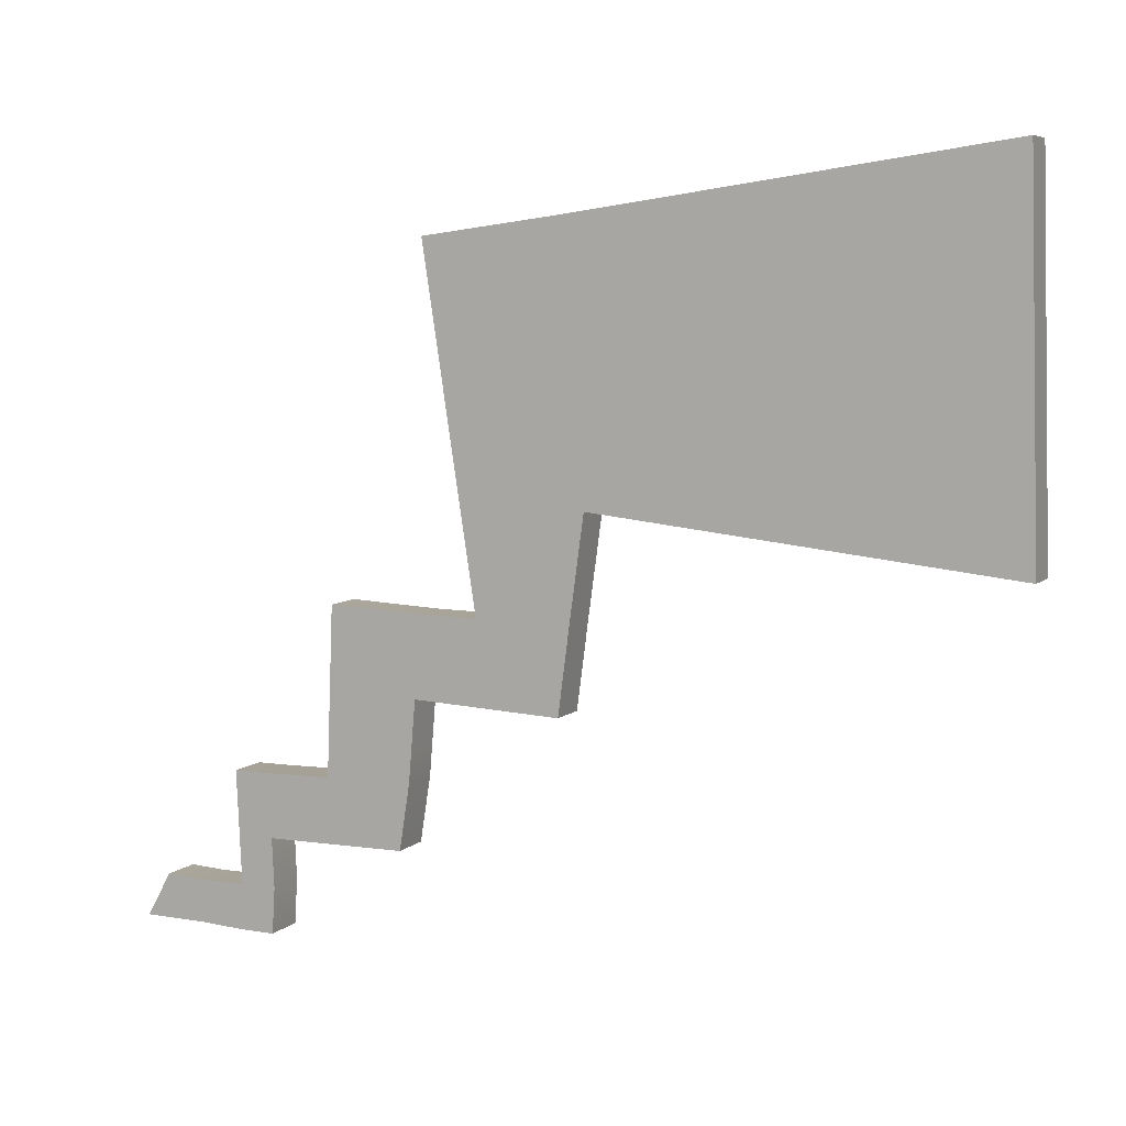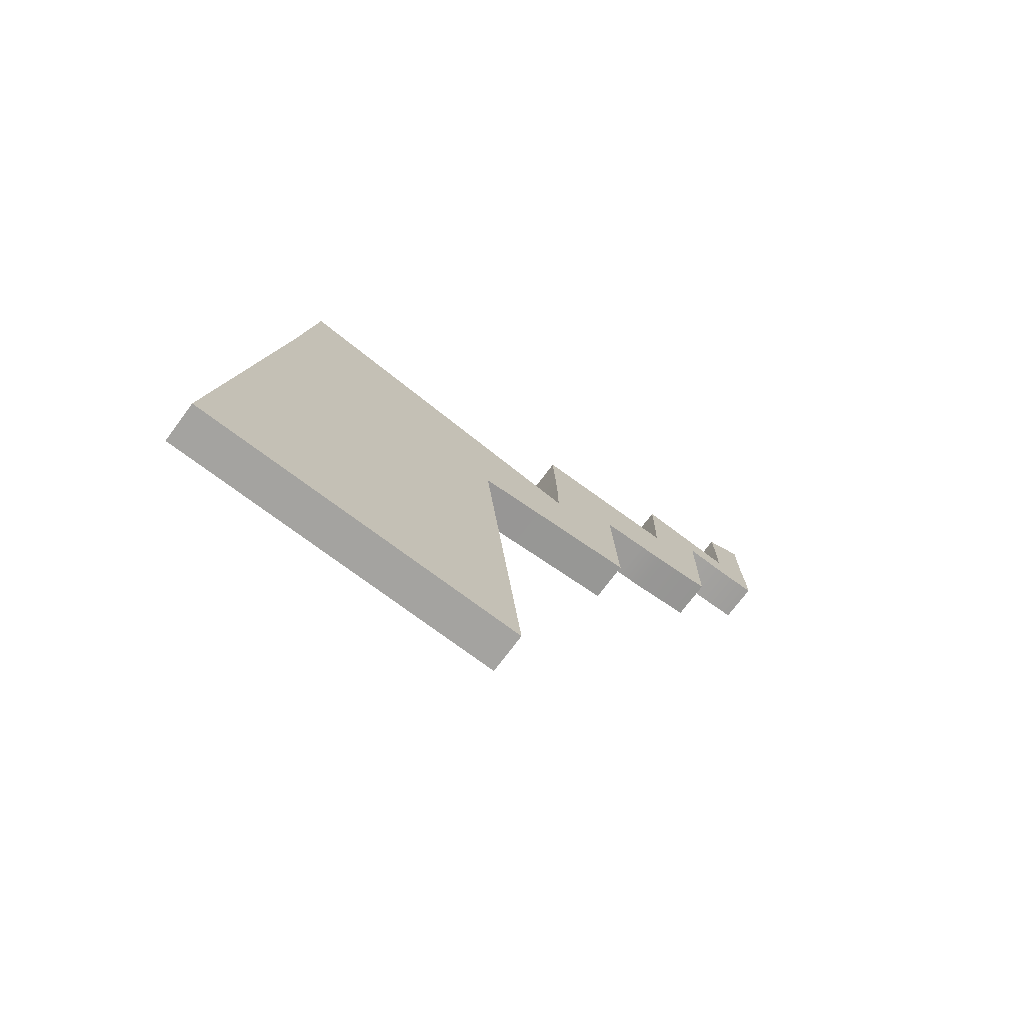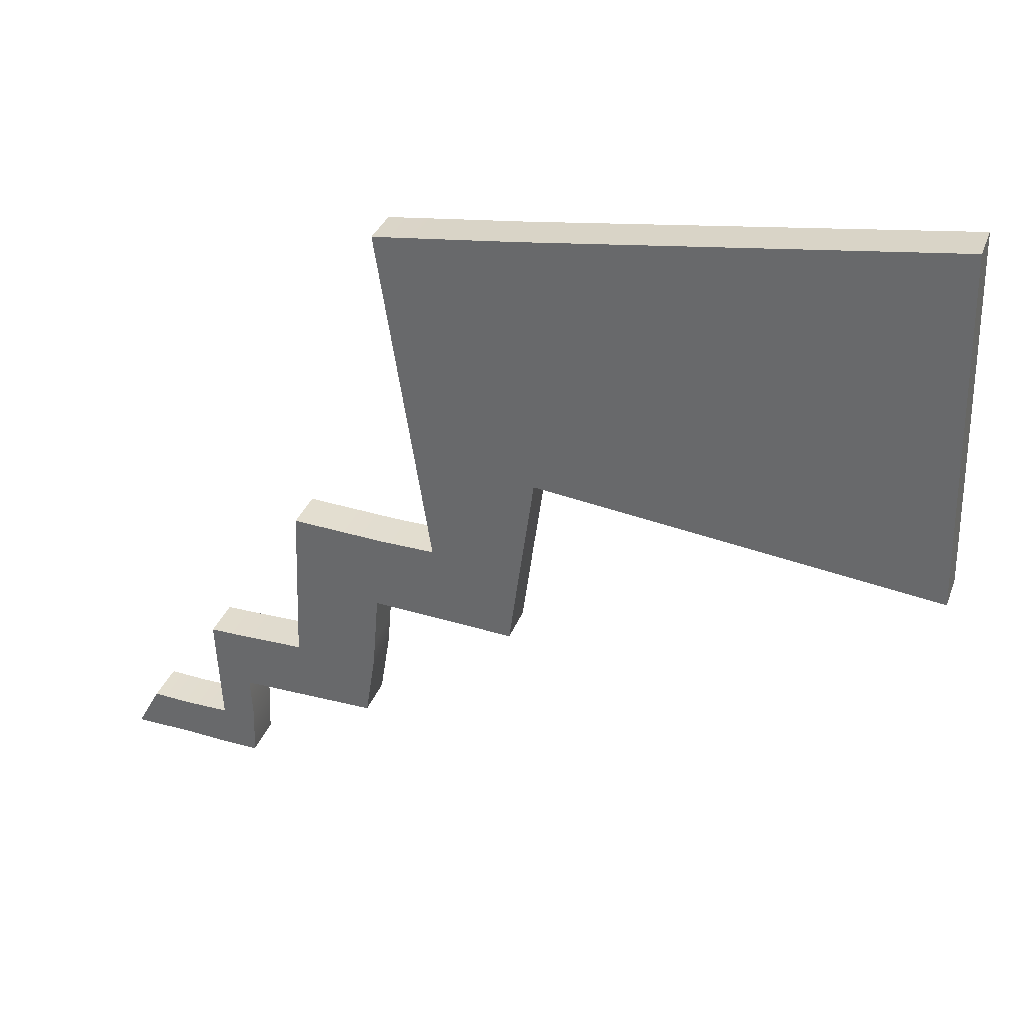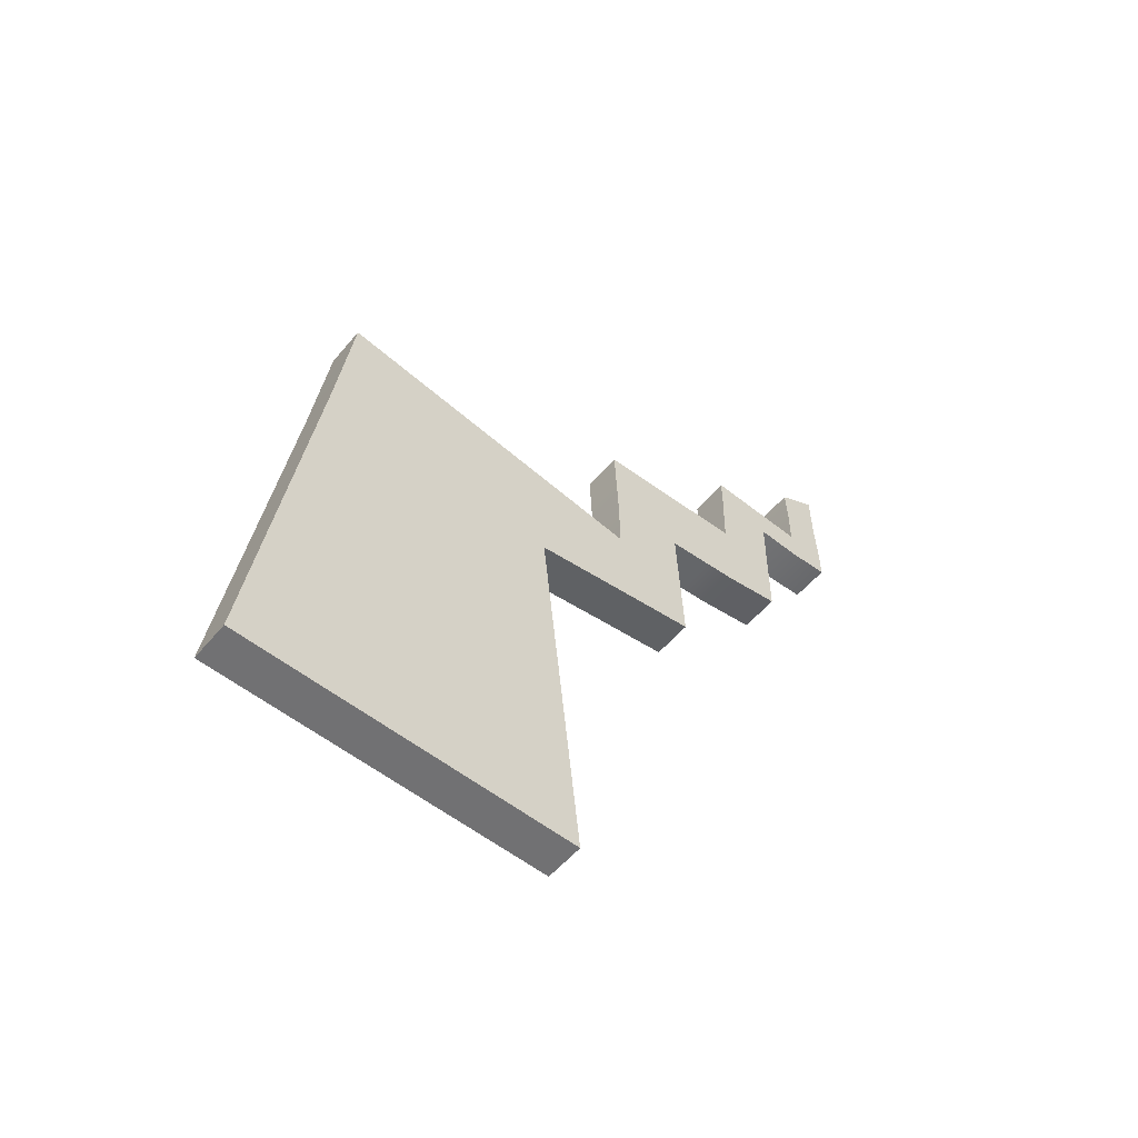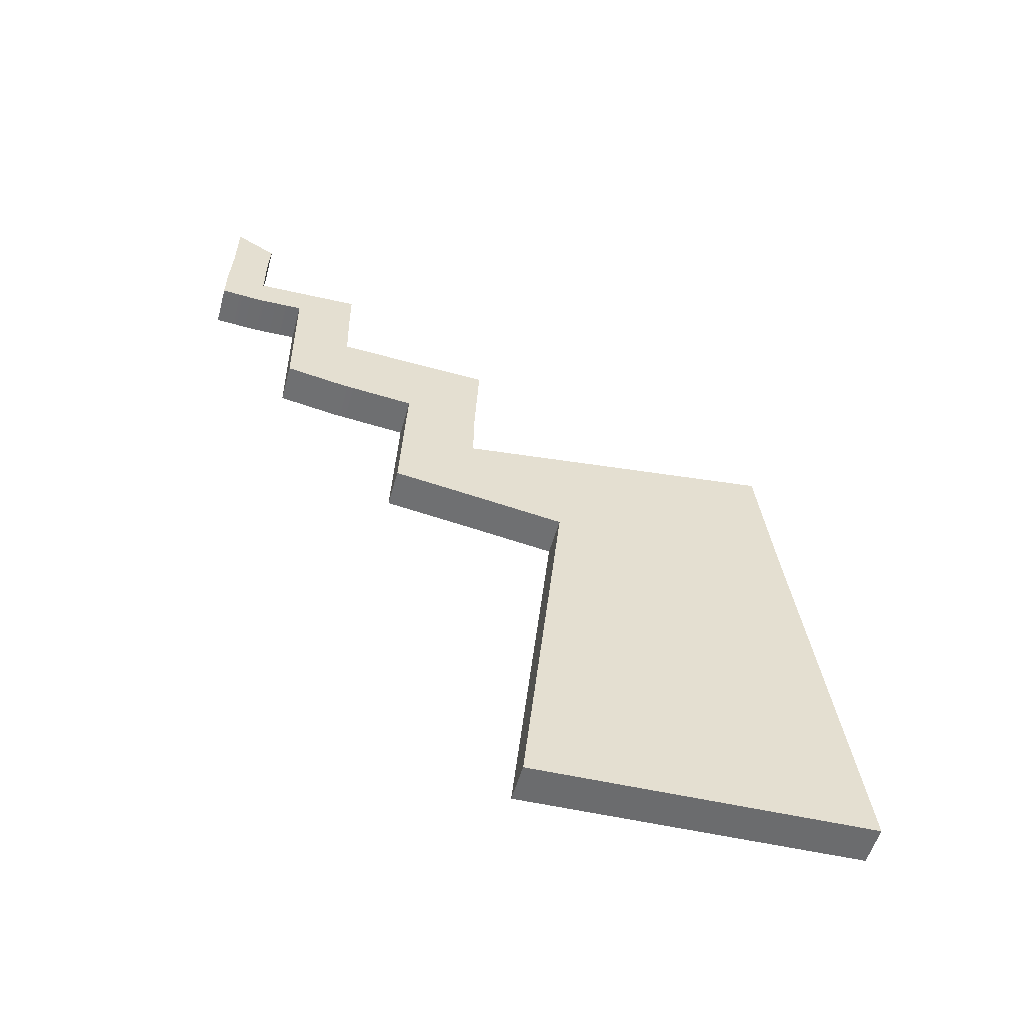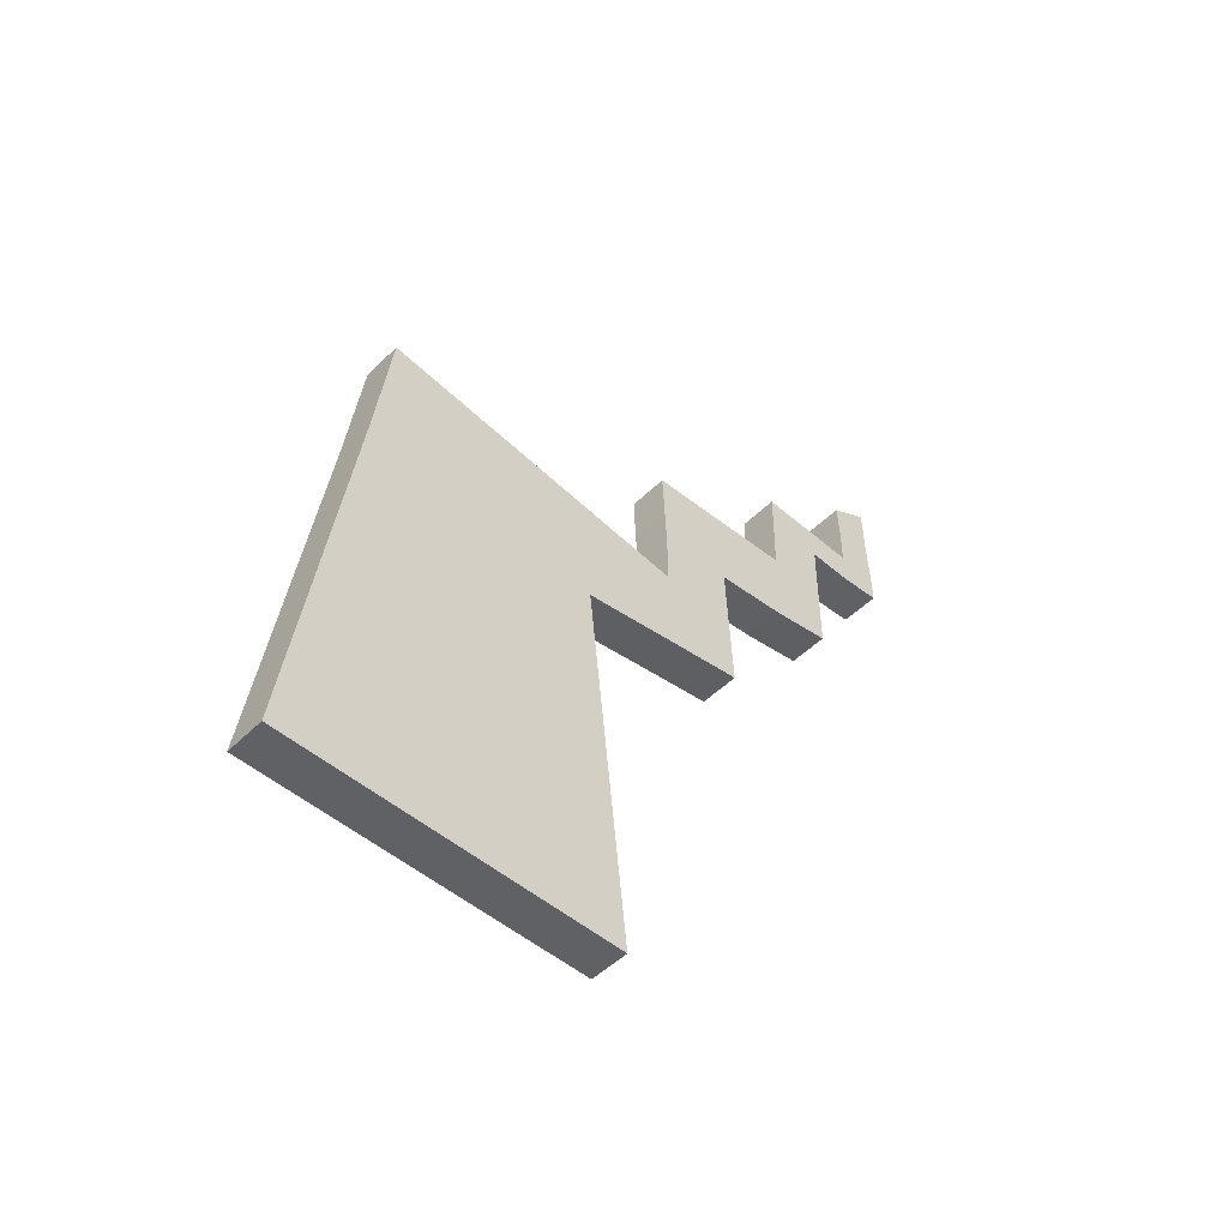
<metadata>
{"format":"obj","ext":"obj","renderer":"f3d","projection":"perspective","resolution":1024,"background":"white","views":[{"elev":6.5,"azim":114.0,"up":"+Y"},{"elev":-72.2,"azim":-126.6,"up":"+Z"},{"elev":34.2,"azim":109.0,"up":"+Y"},{"elev":-54.4,"azim":-129.1,"up":"+Z"},{"elev":-53.8,"azim":74.7,"up":"+Z"},{"elev":-49.0,"azim":-132.5,"up":"+Z"}]}
</metadata>
<code>
g Tail
v -0.02879 -0.03249 0.08008
v -0.02879 0.1395 0.07364
v 0.02879 0.1395 0.07364
v 0.02879 -0.03249 0.08008
v 0.02879 -0.03995 -0.03718
v 0.02879 0.02676 -0.04273
v -0.02879 0.02676 -0.04273
v -0.02879 -0.03995 -0.03718
v 0.02879 0.01715 -0.2372
v -0.02879 0.131 -0.2522
v -0.02879 0.01715 -0.2372
v 0.02879 0.131 -0.2522
v -0.02879 0.2691 -0.271
v 0.02879 0.2691 -0.271
v 0.02879 0.02313 -0.1162
v 0.02879 0.01715 -0.2372
v -0.02879 0.01715 -0.2372
v -0.02879 0.02313 -0.1162
v 0.02879 0.02676 -0.04273
v -0.02879 0.02676 -0.04273
v 0.02879 0.2661 -0.1068
v 0.02879 0.5968 -0.05604
v 0.02879 0.6209 -0.2431
v 0.02879 0.2691 -0.271
v 0.02879 0.1325 -0.1274
v 0.02879 0.2097 -0.8161
v 0.02879 0.6995 -0.8019
v 0.02879 0.131 -0.2522
v 0.02879 0.01715 -0.2372
v 0.02879 0.02313 -0.1162
v 0.02879 0.1335 -0.0516
v 0.02879 0.02676 -0.04273
v 0.02879 0.05463 0.01551
v 0.02879 0.1365 0.01102
v 0.02879 -0.03249 0.08008
v 0.02879 0.1395 0.07364
v 0.02879 -0.009288 0.05188
v 0.02879 -0.03316 0.0801
v 0.02879 -0.02011 0.01634
v 0.02879 -0.04603 0.0373
v 0.02879 -0.02618 -0.01001
v 0.02879 -0.04975 0.008943
v 0.02879 -0.03813 -0.03733
v 0.02879 -0.05596 -0.02237
v 0.02879 0.2691 -0.271
v 0.02879 0.2097 -0.8161
v -0.02879 0.2097 -0.8161
v -0.02879 0.2691 -0.271
v -0.02879 0.02313 -0.1162
v -0.02879 0.01715 -0.2372
v -0.02879 0.131 -0.2522
v -0.02879 0.1325 -0.1274
v -0.02879 0.02676 -0.04273
v -0.02879 0.2661 -0.1068
v -0.02879 0.1335 -0.0516
v -0.02879 0.2691 -0.271
v -0.02879 0.5968 -0.05604
v -0.02879 0.6209 -0.2431
v -0.02879 0.6995 -0.8019
v -0.02879 0.2097 -0.8161
v -0.02879 0.1365 0.01102
v -0.02879 0.03209 0.01675
v -0.02879 0.1395 0.07364
v -0.02879 -0.03249 0.08008
v -0.02879 -0.009502 0.05292
v -0.02879 -0.03314 0.0801
v -0.02879 -0.01948 0.01629
v -0.02879 -0.04668 0.03738
v -0.02879 -0.02655 -0.01055
v -0.02879 -0.05022 0.009509
v -0.02879 -0.0391 -0.03725
v -0.02879 -0.05722 -0.02131
v -0.02879 0.1335 -0.0516
v -0.02879 0.1325 -0.1274
v 0.02879 0.1325 -0.1274
v 0.02879 0.1335 -0.0516
v -0.02879 0.1365 0.01102
v 0.02879 0.1365 0.01102
v -0.02879 0.1395 0.07364
v 0.02879 0.1395 0.07364
v -0.02879 0.5968 -0.05604
v 0.02879 0.6209 -0.2431
v 0.02879 0.5968 -0.05604
v -0.02879 0.6209 -0.2431
v 0.02879 0.6995 -0.8019
v -0.02879 0.6995 -0.8019
v -0.02879 0.2661 -0.1068
v -0.02879 0.5968 -0.05604
v 0.02879 0.5968 -0.05604
v 0.02879 0.2661 -0.1068
v -0.02879 0.1325 -0.1274
v 0.02879 0.1325 -0.1274
v 0.02879 0.2097 -0.8161
v 0.02879 0.6995 -0.8019
v -0.02879 0.6995 -0.8019
v -0.02879 0.2097 -0.8161
v 0.02879 -0.08199 0.08193
v 0.02879 -0.03249 0.08008
v 0.02879 -0.03316 0.0801
v -0.02879 -0.08199 0.08193
v -0.02879 -0.03314 0.0801
v -0.02879 -0.03249 0.08008
v -0.02879 -0.2302 0.3221
v 0.02879 -0.2329 0.2728
v 0.02879 -0.2302 0.3221
v -0.02879 -0.2329 0.2728
v 0.02879 -0.2329 0.2103
v -0.02879 -0.2329 0.2103
v -0.02879 -0.2893 0.2728
v -0.02879 -0.288 0.3537
v 0.02879 -0.288 0.3537
v 0.02879 -0.2893 0.2728
v -0.02879 -0.2929 0.2133
v 0.02879 -0.2929 0.2133
v -0.02879 -0.2936 0.166
v 0.02879 -0.2936 0.166
v -0.02879 -0.288 0.3537
v -0.02879 -0.2302 0.3221
v 0.02879 -0.2302 0.3221
v 0.02879 -0.288 0.3537
v -0.02879 -0.2329 0.2728
v -0.02879 -0.2302 0.3221
v -0.02879 -0.288 0.3537
v -0.02879 -0.2893 0.2728
v -0.02879 -0.2329 0.2103
v -0.02879 -0.2929 0.2133
v -0.02879 -0.2329 0.1624
v -0.02879 -0.2936 0.166
v 0.02879 -0.2893 0.2728
v 0.02879 -0.288 0.3537
v 0.02879 -0.2302 0.3221
v 0.02879 -0.2329 0.2728
v 0.02879 -0.2929 0.2133
v 0.02879 -0.2329 0.2103
v 0.02879 -0.2936 0.166
v 0.02879 -0.2329 0.1624
v -0.02879 -0.2329 0.1624
v -0.02879 -0.2936 0.166
v 0.02879 -0.2936 0.166
v 0.02879 -0.2329 0.1624
v -0.02879 -0.1681 0.1655
v 0.02879 -0.1681 0.1655
v 0.02879 -0.1677 0.08551
v 0.02879 -0.1673 -0.02023
v -0.02879 -0.1673 -0.02023
v -0.02879 -0.1677 0.08551
v 0.02879 -0.1681 0.1655
v -0.02879 -0.1681 0.1655
v -0.02879 -0.08353 0.2174
v 0.02879 -0.08353 0.1695
v 0.02879 -0.08353 0.2174
v -0.02879 -0.08353 0.1695
v 0.02879 -0.08199 0.08193
v -0.02879 -0.08199 0.08193
v 0.02879 -0.1681 0.2134
v 0.02879 -0.08353 0.2174
v 0.02879 -0.08353 0.1695
v 0.02879 -0.1681 0.1655
v 0.02879 -0.2329 0.2103
v 0.02879 -0.2329 0.1624
v 0.02879 -0.1677 0.08551
v 0.02879 -0.08199 0.08193
v 0.02879 -0.1673 -0.02023
v 0.02879 -0.07995 -0.03385
v -0.02879 -0.1681 0.2134
v -0.02879 -0.08353 0.2174
v 0.02879 -0.08353 0.2174
v 0.02879 -0.1681 0.2134
v -0.02879 -0.2329 0.2103
v 0.02879 -0.2329 0.2103
v -0.02879 -0.2329 0.1624
v -0.02879 -0.1681 0.2134
v -0.02879 -0.2329 0.2103
v -0.02879 -0.1681 0.1655
v -0.02879 -0.08353 0.2174
v -0.02879 -0.08353 0.1695
v -0.02879 -0.08199 0.08193
v -0.02879 -0.1677 0.08551
v -0.02879 -0.07995 -0.03385
v -0.02879 -0.1673 -0.02023
v 0.02879 -0.1673 -0.02023
v -0.02879 -0.07995 -0.03385
v -0.02879 -0.1673 -0.02023
v 0.02879 -0.07995 -0.03385
v -0.02879 -0.03995 -0.03718
v 0.02879 -0.03995 -0.03718
v -0.02879 -0.08199 0.08193
v 0.02879 -0.08199 0.08193
v 0.02879 -0.07995 -0.03385
v 0.02879 -0.03813 -0.03733
v 0.02879 0.02676 -0.04273
v 0.02879 -0.03995 -0.03718
v -0.02879 -0.07995 -0.03385
v -0.02879 -0.03995 -0.03718
v -0.02879 0.02676 -0.04273
v -0.02879 -0.0391 -0.03725
g Tail_0
f 3 2 1
f 4 3 1
f 7 6 5
f 8 7 5
f 11 10 9
f 10 12 9
f 10 13 12
f 13 14 12
f 17 16 15
f 18 17 15
f 18 15 19
f 20 18 19
f 23 22 21
f 24 23 21
f 24 21 25
f 24 26 23
f 26 27 23
f 28 24 25
f 29 28 25
f 30 29 25
f 30 25 31
f 32 30 31
f 32 31 33
f 31 34 33
f 33 34 35
f 34 36 35
f 37 33 35
f 37 32 33
f 35 38 37
f 32 37 39
f 40 39 37
f 32 39 41
f 42 41 39
f 43 32 41
f 41 44 43
f 47 46 45
f 48 47 45
f 51 50 49
f 52 51 49
f 52 49 53
f 52 54 51
f 55 52 53
f 54 56 51
f 54 57 56
f 57 58 56
f 58 59 56
f 59 60 56
f 61 55 53
f 62 61 53
f 63 61 62
f 64 63 62
f 64 62 65
f 62 53 65
f 65 66 64
f 67 65 53
f 67 68 65
f 69 67 53
f 69 70 67
f 69 53 71
f 71 72 69
f 75 74 73
f 76 75 73
f 76 73 77
f 78 76 77
f 78 77 79
f 80 78 79
f 83 82 81
f 82 84 81
f 82 85 84
f 85 86 84
f 89 88 87
f 90 89 87
f 90 87 91
f 92 90 91
f 95 94 93
f 96 95 93
g Tail_1
f 99 98 97
f 102 101 100
f 105 104 103
f 104 106 103
f 104 107 106
f 107 108 106
f 111 110 109
f 112 111 109
f 109 113 112
f 113 114 112
f 113 115 114
f 115 116 114
f 119 118 117
f 120 119 117
f 123 122 121
f 124 123 121
f 121 125 124
f 125 126 124
f 125 127 126
f 127 128 126
f 131 130 129
f 132 131 129
f 129 133 132
f 133 134 132
f 133 135 134
f 135 136 134
f 139 138 137
f 140 139 137
f 137 141 140
f 141 142 140
f 145 144 143
f 146 145 143
f 146 143 147
f 148 146 147
f 151 150 149
f 150 152 149
f 150 153 152
f 153 154 152
f 157 156 155
f 158 157 155
f 158 155 159
f 160 158 159
f 158 161 157
f 161 162 157
f 161 163 162
f 163 164 162
f 38 162 164
f 164 40 38
f 40 37 38
f 164 44 40
f 44 164 43
f 44 42 40
f 40 42 39
f 42 44 41
f 167 166 165
f 168 167 165
f 168 165 169
f 170 168 169
f 173 172 171
f 172 174 171
f 172 175 174
f 175 176 174
f 176 177 174
f 177 178 174
f 177 179 178
f 179 180 178
f 179 177 66
f 66 68 179
f 66 65 68
f 68 72 179
f 179 72 71
f 68 70 72
f 72 70 69
f 70 68 67
f 183 182 181
f 182 184 181
f 182 185 184
f 185 186 184
f 4 1 187
f 188 4 187
f 191 190 189
f 192 191 189
f 195 194 193
f 196 195 193

</code>
